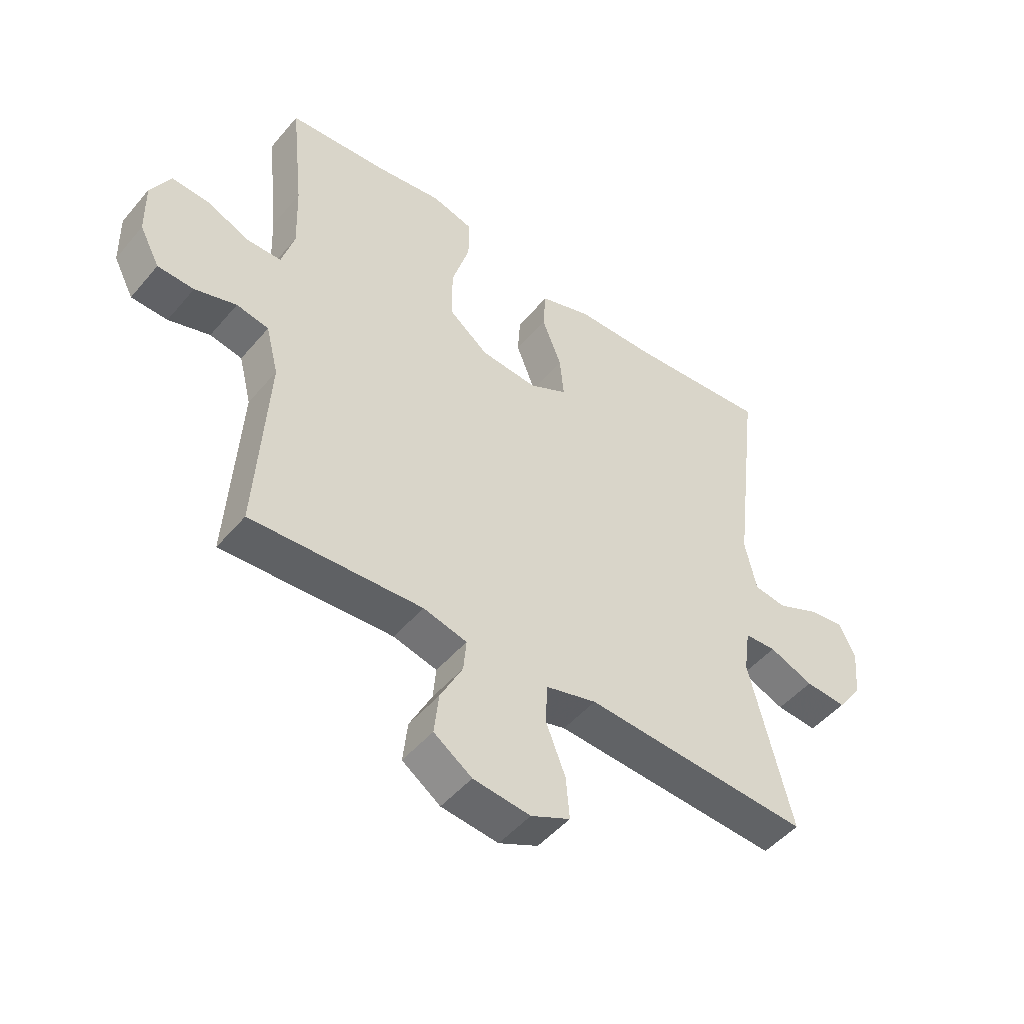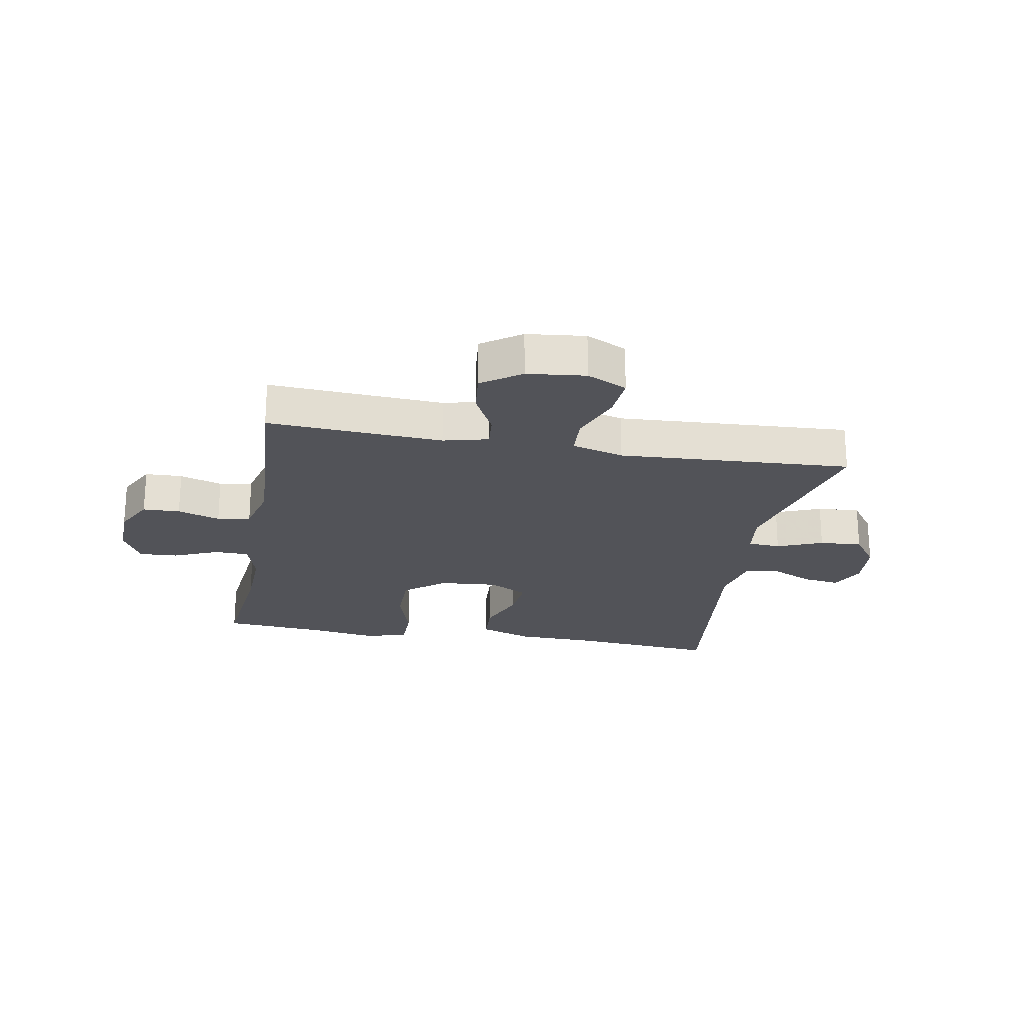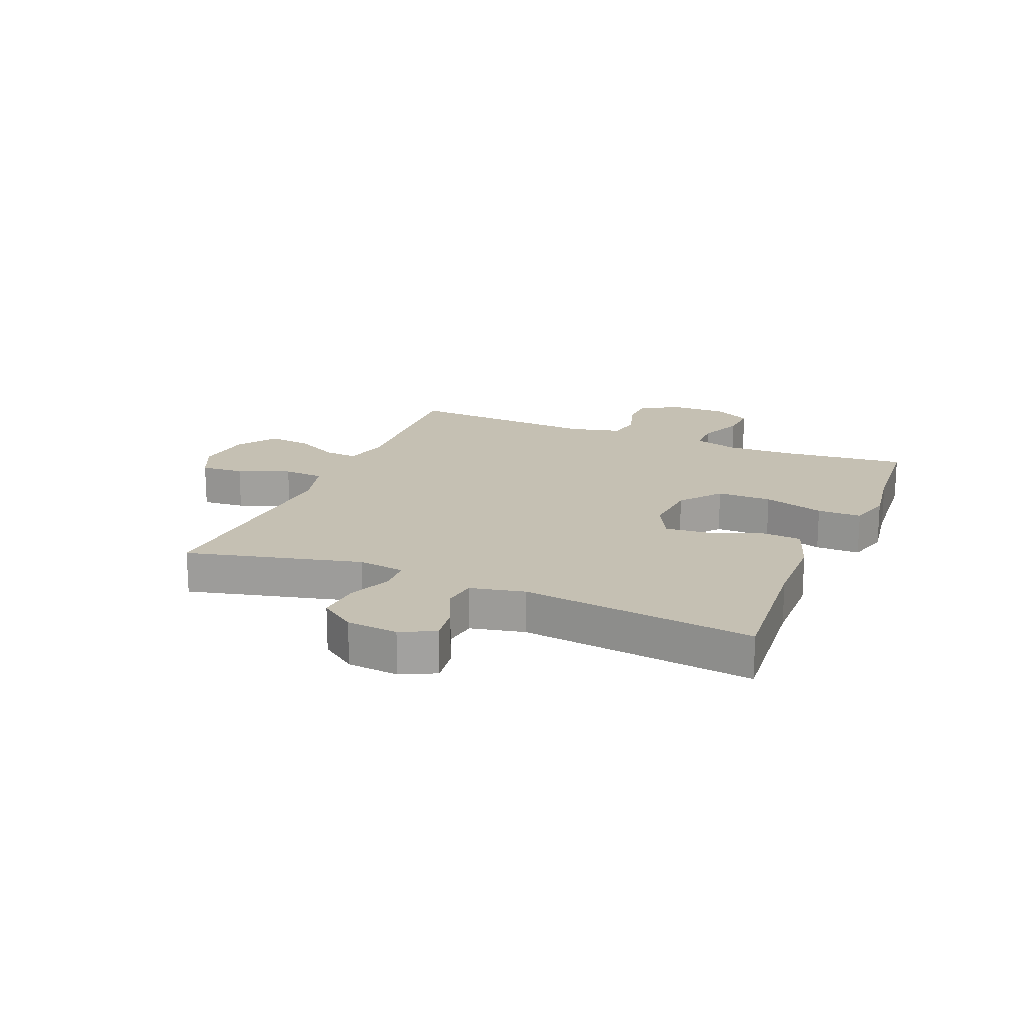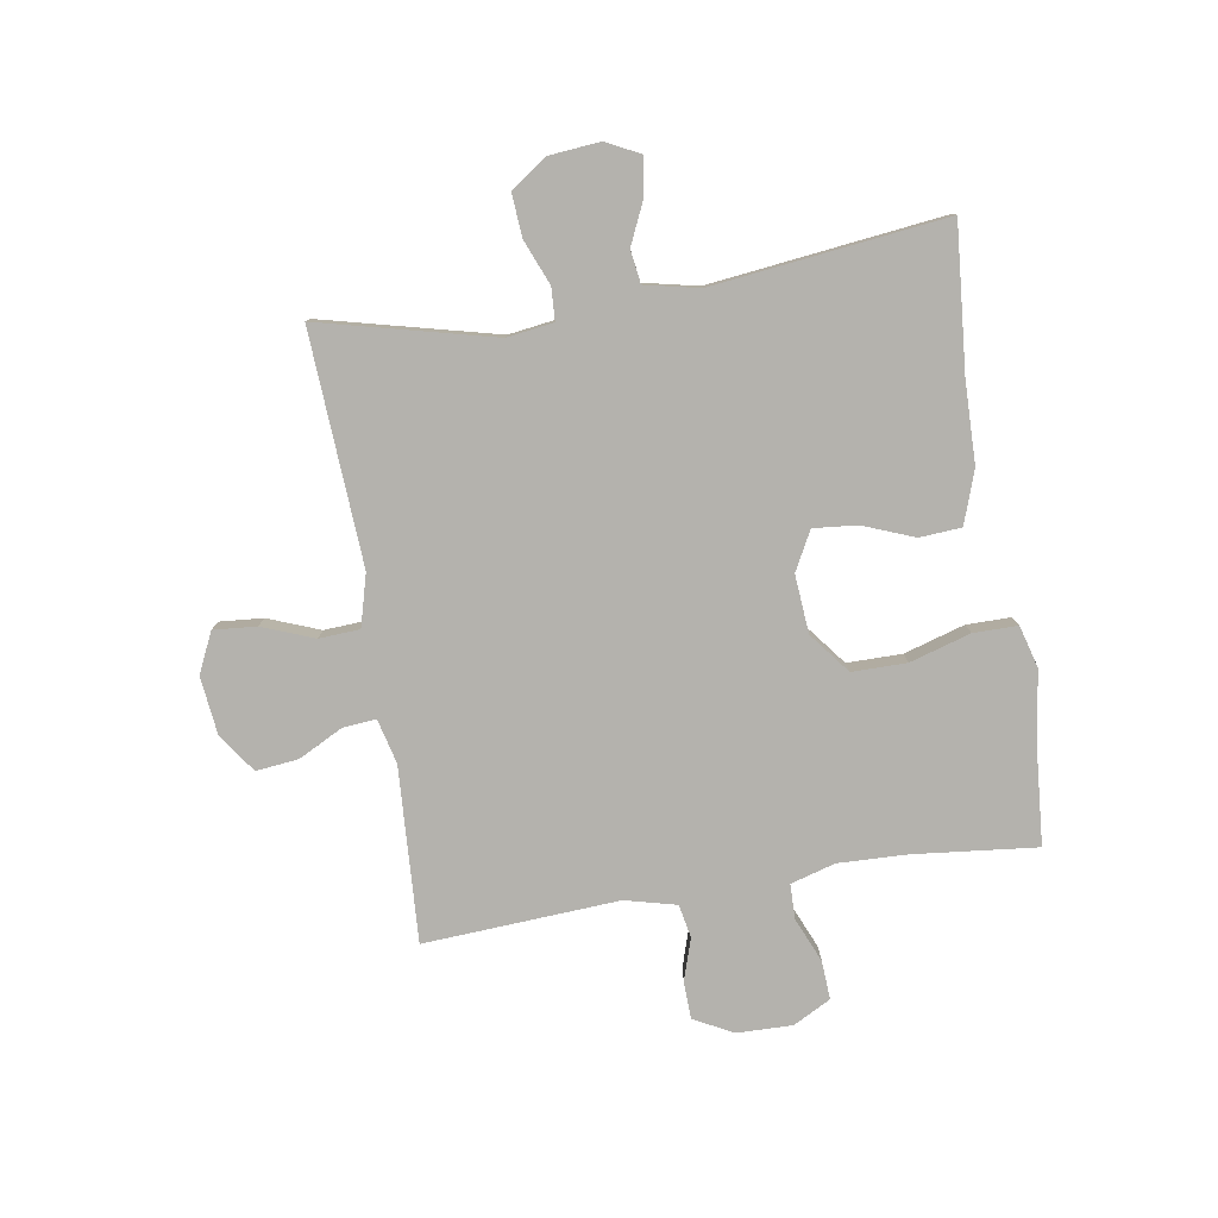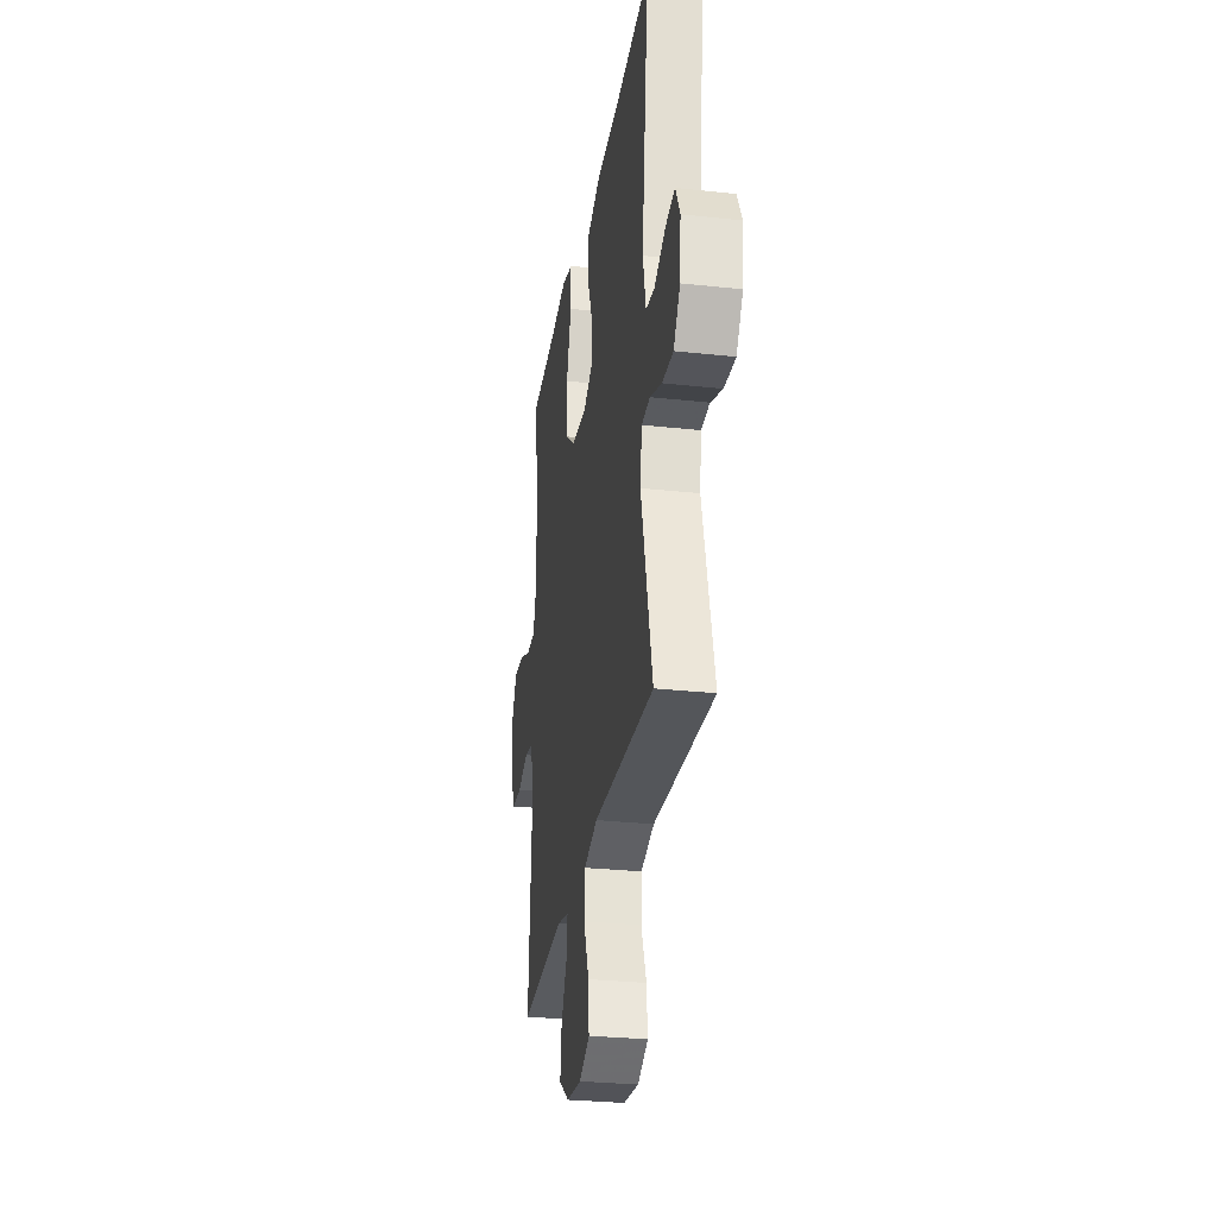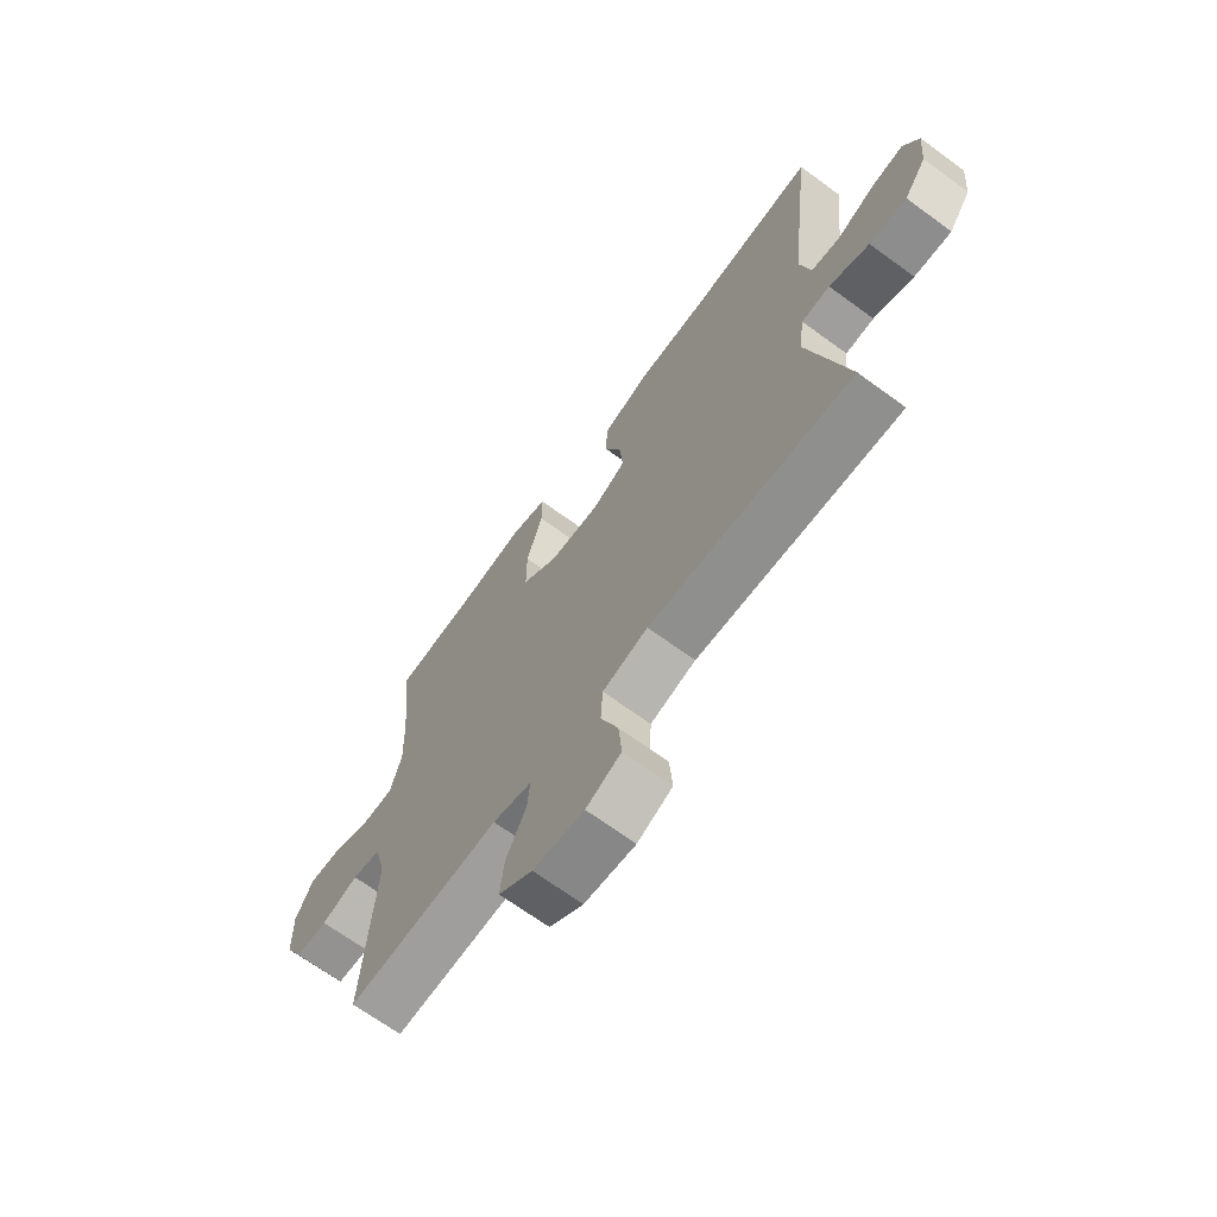
<metadata>
{"format":"obj","ext":"obj","renderer":"f3d","projection":"perspective","resolution":1024,"background":"white","views":[{"elev":-49.0,"azim":141.7,"up":"+Z"},{"elev":-22.7,"azim":169.8,"up":"+Y"},{"elev":18.1,"azim":-67.4,"up":"+Y"},{"elev":-79.6,"azim":-80.8,"up":"+Y"},{"elev":-28.9,"azim":-99.2,"up":"+Z"},{"elev":-68.1,"azim":-126.2,"up":"+Z"}]}
</metadata>
<code>
v -0.5 0.07 0.5
v -0.255 0.07 0.479
v -0.117 0.07 0.476
v -0.027 0.07 0.445
v -0.022 0.07 0.374
v -0.056 0.07 0.287
v -0.063 0.07 0.213
v 0.003 0.07 0.178
v 0.102 0.07 0.186
v 0.171 0.07 0.24
v 0.171 0.07 0.333
v 0.14 0.07 0.436
v 0.14 0.07 0.511
v 0.212 0.07 0.531
v 0.325 0.07 0.514
v 0.5 0.07 0.5
v 0.478 0.07 0.291
v 0.474 0.07 0.174
v 0.496 0.07 0.098
v 0.555 0.07 0.097
v 0.63 0.07 0.129
v 0.696 0.07 0.133
v 0.73 0.07 0.069
v 0.728 0.07 -0.025
v 0.693 0.07 -0.092
v 0.63 0.07 -0.094
v 0.558 0.07 -0.071
v 0.502 0.07 -0.082
v 0.48 0.07 -0.169
v 0.5 0.07 -0.5
v 0.203 0.07 -0.483
v 0.127 0.07 -0.502
v 0.132 0.07 -0.558
v 0.171 0.07 -0.634
v 0.179 0.07 -0.706
v 0.113 0.07 -0.752
v 0.014 0.07 -0.763
v -0.054 0.07 -0.731
v -0.048 0.07 -0.658
v -0.014 0.07 -0.57
v -0.018 0.07 -0.501
v -0.106 0.07 -0.477
v -0.242 0.07 -0.485
v -0.5 0.07 -0.5
v -0.427 0.07 -0.204
v -0.438 0.07 -0.125
v -0.493 0.07 -0.122
v -0.57 0.07 -0.153
v -0.642 0.07 -0.158
v -0.685 0.07 -0.098
v -0.693 0.07 -0.011
v -0.664 0.07 0.047
v -0.602 0.07 0.038
v -0.529 0.07 0.005
v -0.473 0.07 0.013
v -0.453 0.07 0.105
v -0.5 0 0.5
v -0.255 0 0.479
v -0.117 0 0.476
v -0.027 0 0.445
v -0.022 0 0.374
v -0.056 0 0.287
v -0.063 0 0.213
v 0.003 0 0.178
v 0.102 0 0.186
v 0.171 0 0.24
v 0.171 0 0.333
v 0.14 0 0.436
v 0.14 0 0.511
v 0.212 0 0.531
v 0.325 0 0.514
v 0.5 0 0.5
v 0.478 0 0.291
v 0.474 0 0.174
v 0.496 0 0.098
v 0.555 0 0.097
v 0.63 0 0.129
v 0.696 0 0.133
v 0.73 0 0.069
v 0.728 0 -0.025
v 0.693 0 -0.092
v 0.63 0 -0.094
v 0.558 0 -0.071
v 0.502 0 -0.082
v 0.48 0 -0.169
v 0.5 0 -0.5
v 0.203 0 -0.483
v 0.127 0 -0.502
v 0.132 0 -0.558
v 0.171 0 -0.634
v 0.179 0 -0.706
v 0.113 0 -0.752
v 0.014 0 -0.763
v -0.054 0 -0.731
v -0.048 0 -0.658
v -0.014 0 -0.57
v -0.018 0 -0.501
v -0.106 0 -0.477
v -0.242 0 -0.485
v -0.5 0 -0.5
v -0.427 0 -0.204
v -0.438 0 -0.125
v -0.493 0 -0.122
v -0.57 0 -0.153
v -0.642 0 -0.158
v -0.685 0 -0.098
v -0.693 0 -0.011
v -0.664 0 0.047
v -0.602 0 0.038
v -0.529 0 0.005
v -0.473 0 0.013
v -0.453 0 0.105
f 52 53 54
f 51 52 54
f 50 51 54
f 49 50 54
f 48 49 54
f 47 48 54
f 46 47 54 55
f 42 43 44 45
f 41 42 45 46
f 38 39 40
f 37 38 40
f 36 37 40
f 35 36 40
f 34 35 40
f 33 34 40
f 32 33 40 41
f 46 55 56
f 41 46 56
f 32 41 56
f 31 32 56
f 25 26 27
f 24 25 27
f 23 24 27
f 22 23 27
f 21 22 27
f 20 21 27
f 19 20 27 28
f 18 19 28 29
f 15 16 17
f 15 17 18
f 14 15 18
f 13 14 18
f 12 13 18
f 11 12 18
f 10 11 18 29
f 4 5 6
f 3 4 6
f 2 3 6
f 2 6 7
f 1 2 7
f 56 1 7
f 31 56 7 8
f 29 30 31
f 10 29 31
f 9 10 31
f 8 9 31
f 110 109 108
f 110 108 107
f 110 107 106
f 110 106 105
f 110 105 104
f 110 104 103
f 111 110 103 102
f 101 100 99 98
f 102 101 98 97
f 96 95 94
f 96 94 93
f 96 93 92
f 96 92 91
f 96 91 90
f 96 90 89
f 97 96 89 88
f 112 111 102
f 112 102 97
f 112 97 88
f 112 88 87
f 83 82 81
f 83 81 80
f 83 80 79
f 83 79 78
f 83 78 77
f 83 77 76
f 84 83 76 75
f 85 84 75 74
f 73 72 71
f 74 73 71
f 74 71 70
f 74 70 69
f 74 69 68
f 74 68 67
f 85 74 67 66
f 62 61 60
f 62 60 59
f 62 59 58
f 63 62 58
f 63 58 57
f 63 57 112
f 64 63 112 87
f 87 86 85
f 87 85 66
f 87 66 65
f 87 65 64
f 1 57 58 2
f 2 58 59 3
f 3 59 60 4
f 4 60 61 5
f 5 61 62 6
f 6 62 63 7
f 7 63 64 8
f 8 64 65 9
f 9 65 66 10
f 10 66 67 11
f 11 67 68 12
f 12 68 69 13
f 13 69 70 14
f 14 70 71 15
f 15 71 72 16
f 16 72 73 17
f 17 73 74 18
f 18 74 75 19
f 19 75 76 20
f 20 76 77 21
f 21 77 78 22
f 22 78 79 23
f 23 79 80 24
f 24 80 81 25
f 25 81 82 26
f 26 82 83 27
f 27 83 84 28
f 28 84 85 29
f 29 85 86 30
f 30 86 87 31
f 31 87 88 32
f 32 88 89 33
f 33 89 90 34
f 34 90 91 35
f 35 91 92 36
f 36 92 93 37
f 37 93 94 38
f 38 94 95 39
f 39 95 96 40
f 40 96 97 41
f 41 97 98 42
f 42 98 99 43
f 43 99 100 44
f 44 100 101 45
f 45 101 102 46
f 46 102 103 47
f 47 103 104 48
f 48 104 105 49
f 49 105 106 50
f 50 106 107 51
f 51 107 108 52
f 52 108 109 53
f 53 109 110 54
f 54 110 111 55
f 55 111 112 56
f 56 112 57 1

</code>
